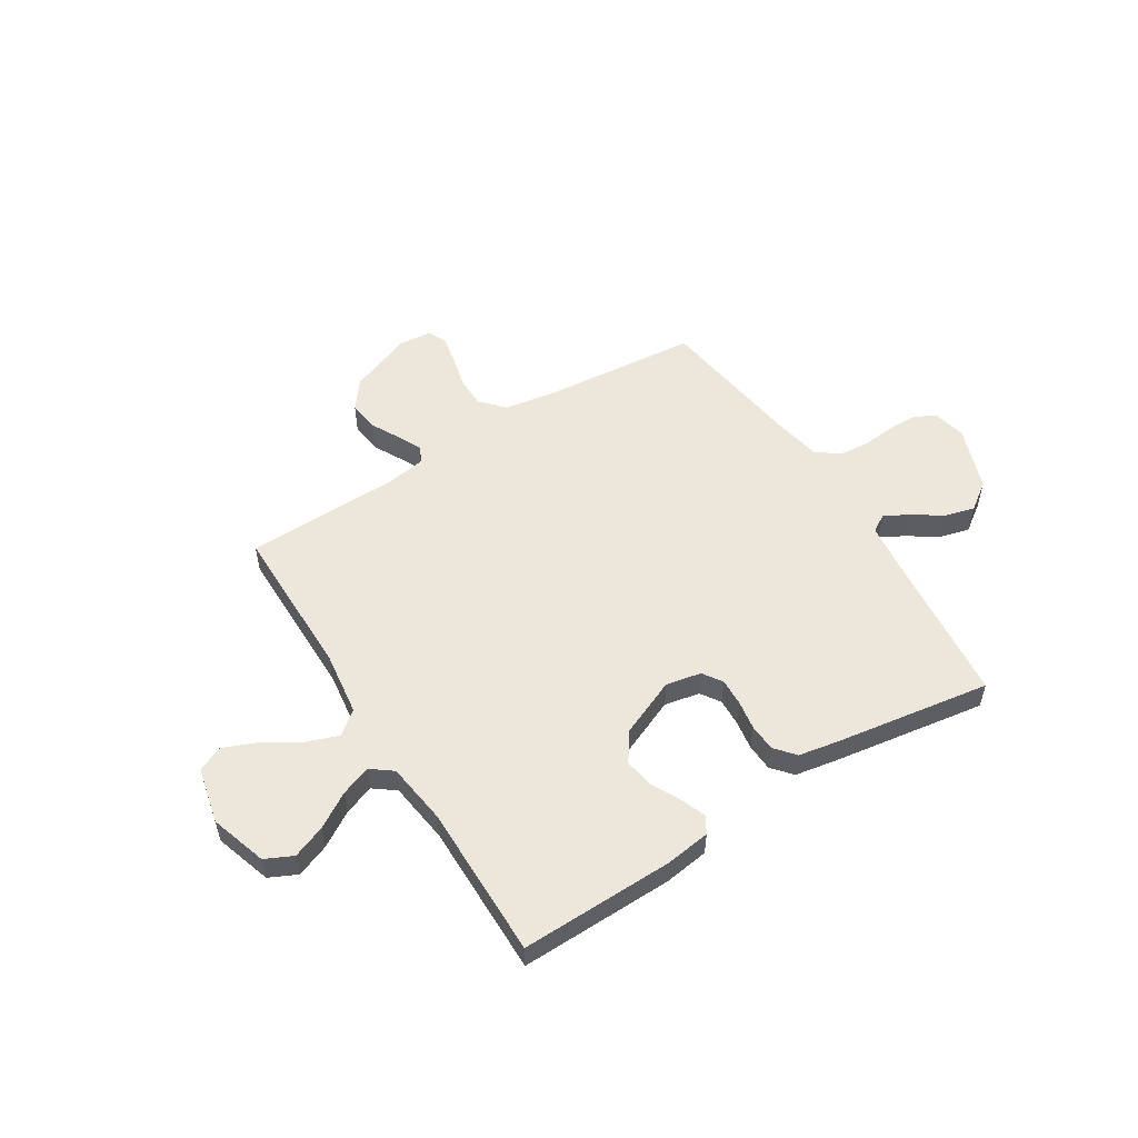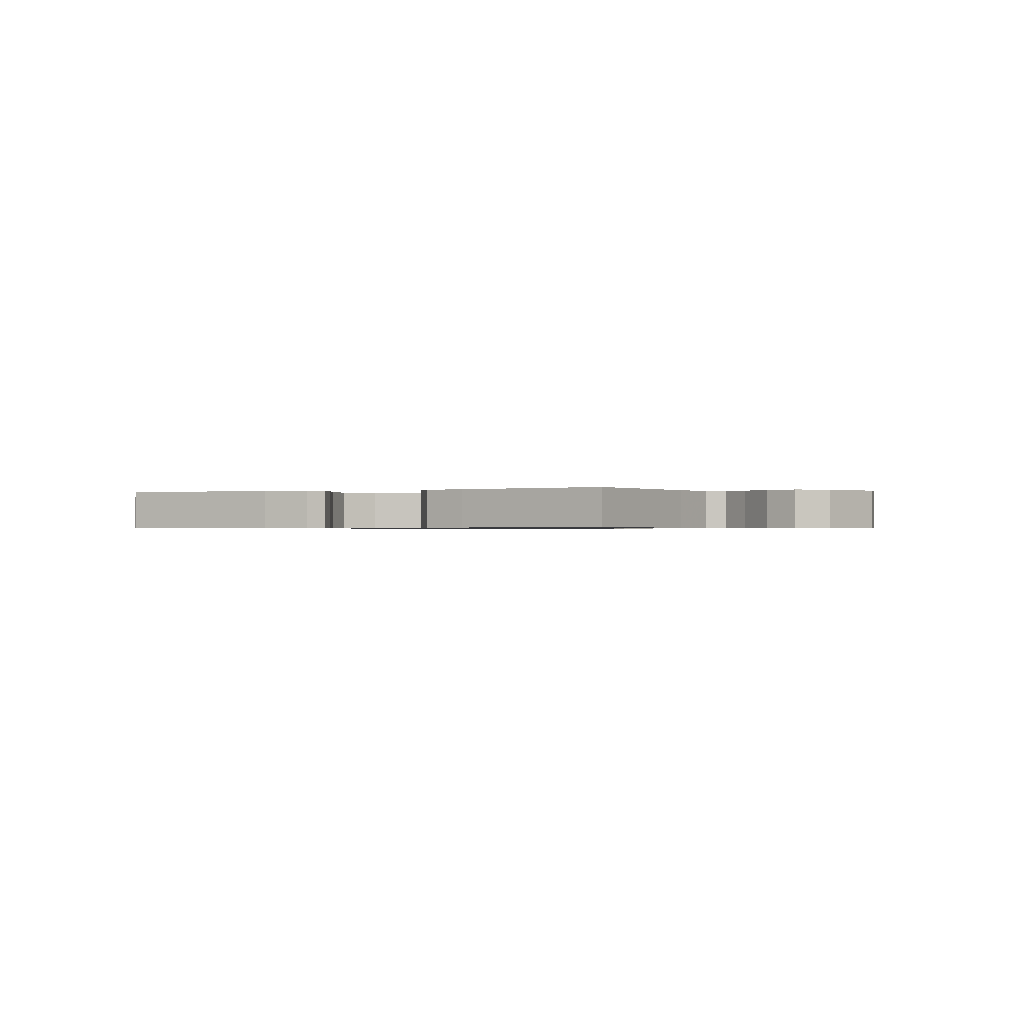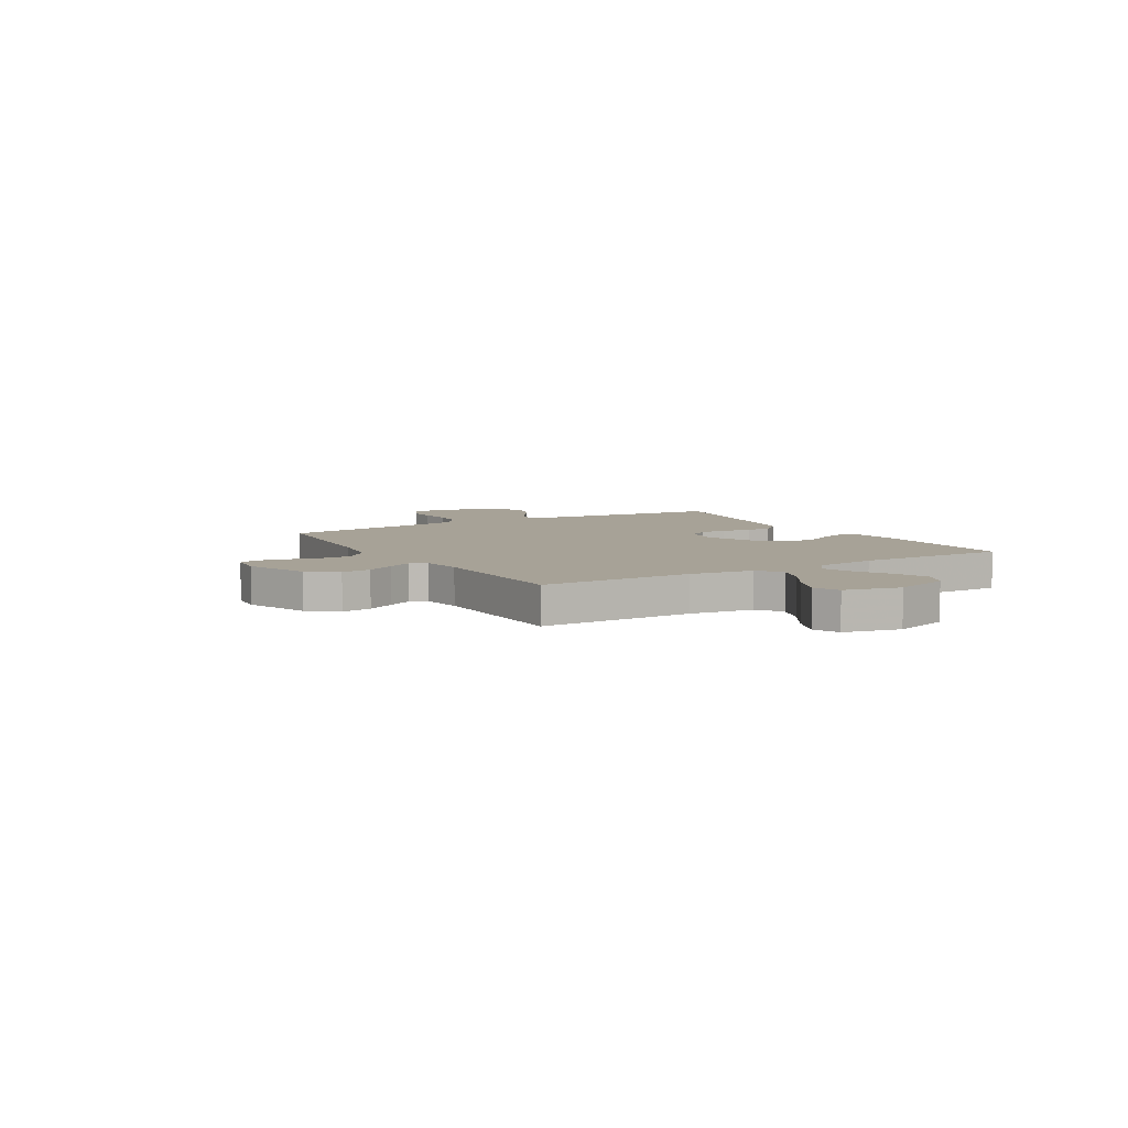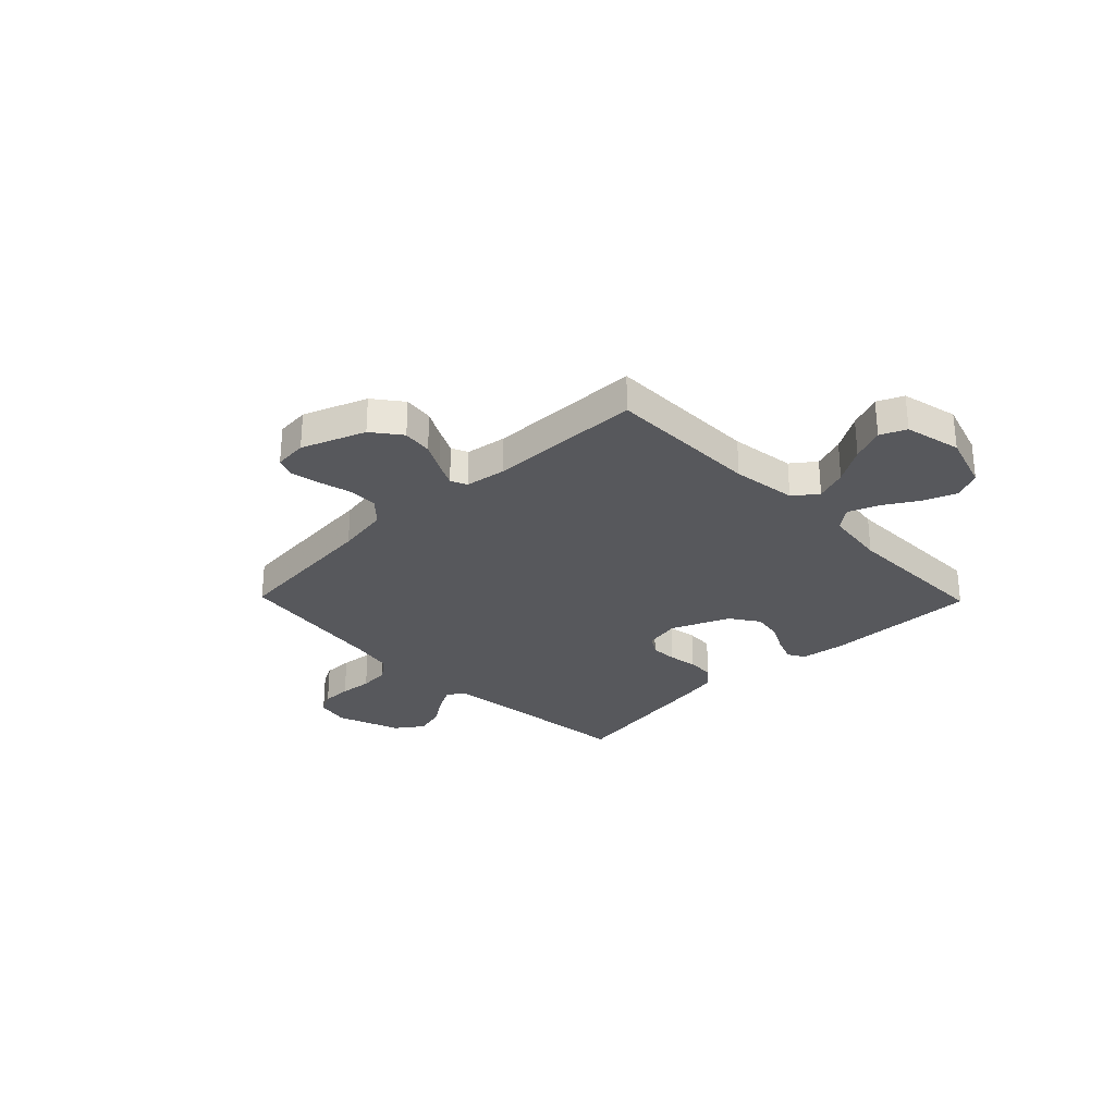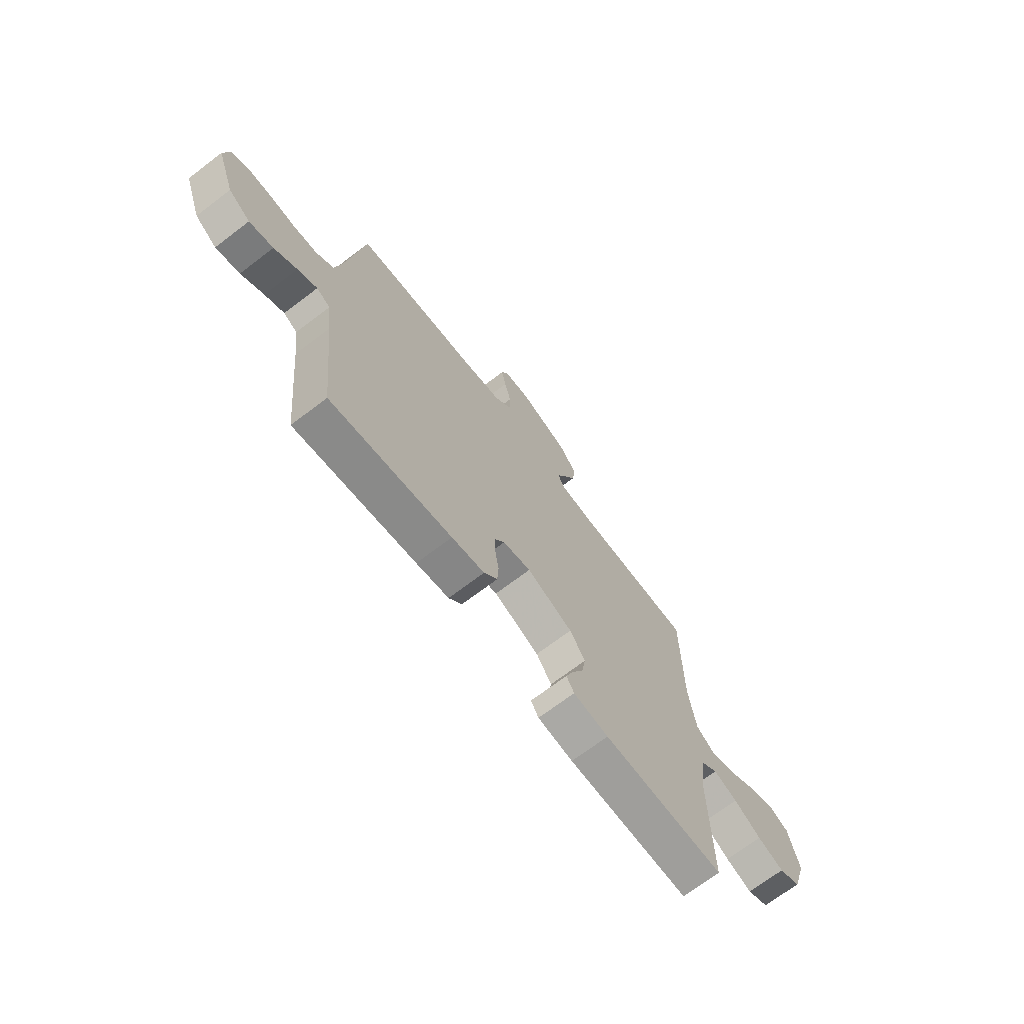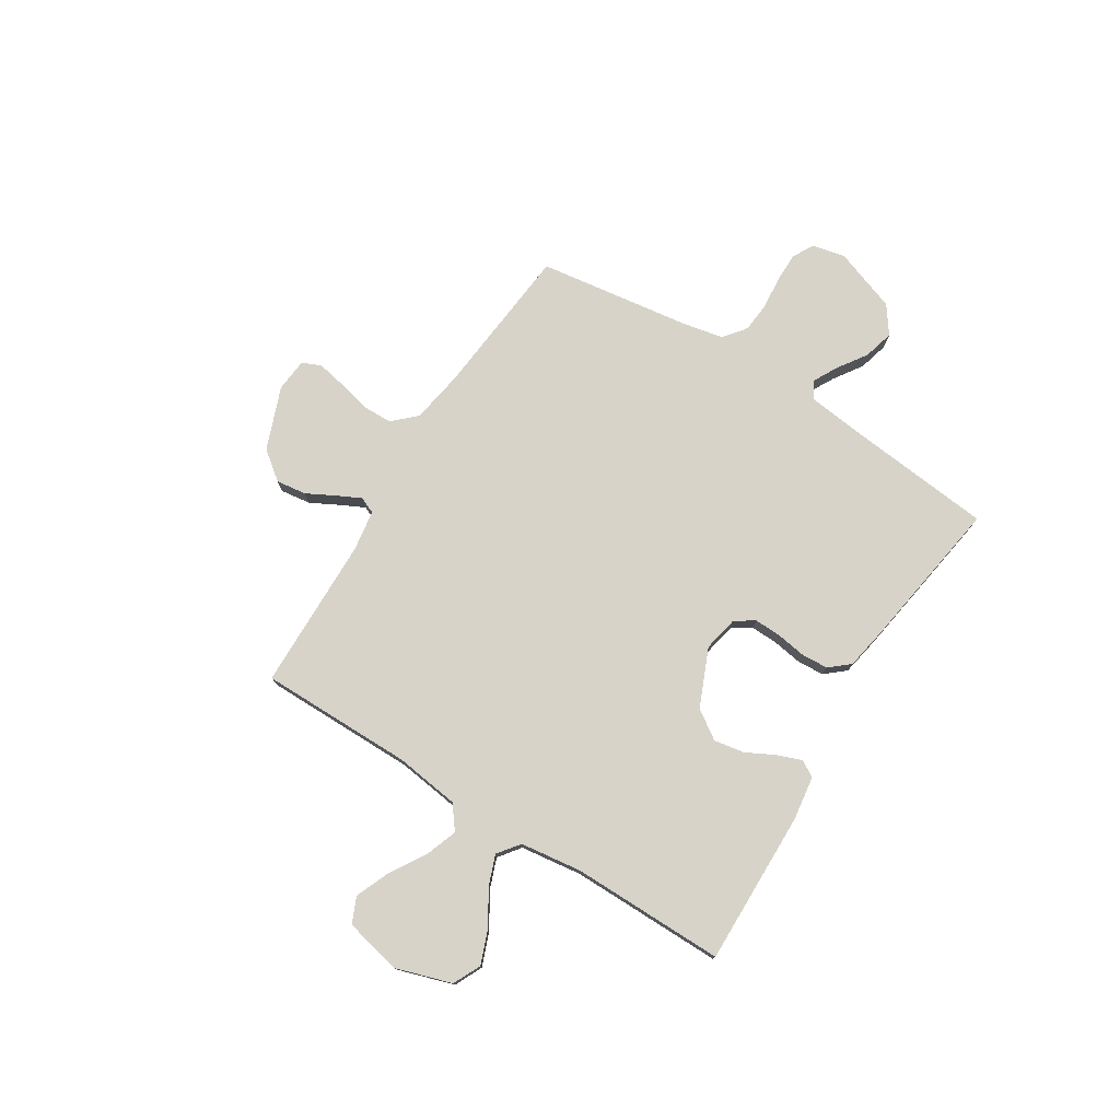
<metadata>
{"format":"obj","ext":"obj","renderer":"f3d","projection":"perspective","resolution":1024,"background":"white","views":[{"elev":54.1,"azim":147.9,"up":"+Y"},{"elev":-0.6,"azim":-153.7,"up":"+Y"},{"elev":6.6,"azim":59.3,"up":"+Y"},{"elev":-28.6,"azim":44.2,"up":"+Y"},{"elev":-70.1,"azim":-52.7,"up":"+Z"},{"elev":76.3,"azim":122.0,"up":"+Y"}]}
</metadata>
<code>
v -0.5 0.07 -0.5
v -0.531 0.07 -0.2
v -0.543 0.07 -0.103
v -0.577 0.07 -0.083
v -0.625 0.07 -0.109
v -0.681 0.07 -0.147
v -0.74 0.07 -0.163
v -0.794 0.07 -0.125
v -0.839 0.07 0
v -0.825 0.07 0.064
v -0.783 0.07 0.087
v -0.725 0.07 0.087
v -0.661 0.07 0.081
v -0.602 0.07 0.086
v -0.558 0.07 0.12
v -0.542 0.07 0.2
v -0.5 0.07 0.5
v -0.2 0.07 0.529
v -0.097 0.07 0.546
v -0.055 0.07 0.591
v -0.054 0.07 0.65
v -0.07 0.07 0.714
v -0.081 0.07 0.77
v -0.065 0.07 0.807
v 0 0.07 0.813
v 0.123 0.07 0.766
v 0.166 0.07 0.71
v 0.158 0.07 0.651
v 0.129 0.07 0.596
v 0.106 0.07 0.549
v 0.12 0.07 0.517
v 0.2 0.07 0.505
v 0.5 0.07 0.5
v 0.5 0.07 0.2
v 0.517 0.07 0.074
v 0.563 0.07 0.039
v 0.626 0.07 0.062
v 0.696 0.07 0.105
v 0.761 0.07 0.132
v 0.811 0.07 0.11
v 0.836 0.07 0
v 0.801 0.07 -0.11
v 0.747 0.07 -0.136
v 0.682 0.07 -0.111
v 0.615 0.07 -0.07
v 0.556 0.07 -0.048
v 0.514 0.07 -0.08
v 0.498 0.07 -0.2
v 0.5 0.07 -0.5
v 0.2 0.07 -0.495
v 0.113 0.07 -0.483
v 0.094 0.07 -0.451
v 0.112 0.07 -0.403
v 0.141 0.07 -0.347
v 0.151 0.07 -0.288
v 0.113 0.07 -0.232
v 0 0.07 -0.184
v -0.069 0.07 -0.198
v -0.094 0.07 -0.236
v -0.092 0.07 -0.289
v -0.083 0.07 -0.346
v -0.086 0.07 -0.399
v -0.119 0.07 -0.438
v -0.2 0.07 -0.453
v -0.5 0 -0.5
v -0.531 0 -0.2
v -0.543 0 -0.103
v -0.577 0 -0.083
v -0.625 0 -0.109
v -0.681 0 -0.147
v -0.74 0 -0.163
v -0.794 0 -0.125
v -0.839 0 0
v -0.825 0 0.064
v -0.783 0 0.087
v -0.725 0 0.087
v -0.661 0 0.081
v -0.602 0 0.086
v -0.558 0 0.12
v -0.542 0 0.2
v -0.5 0 0.5
v -0.2 0 0.529
v -0.097 0 0.546
v -0.055 0 0.591
v -0.054 0 0.65
v -0.07 0 0.714
v -0.081 0 0.77
v -0.065 0 0.807
v 0 0 0.813
v 0.123 0 0.766
v 0.166 0 0.71
v 0.158 0 0.651
v 0.129 0 0.596
v 0.106 0 0.549
v 0.12 0 0.517
v 0.2 0 0.505
v 0.5 0 0.5
v 0.5 0 0.2
v 0.517 0 0.074
v 0.563 0 0.039
v 0.626 0 0.062
v 0.696 0 0.105
v 0.761 0 0.132
v 0.811 0 0.11
v 0.836 0 0
v 0.801 0 -0.11
v 0.747 0 -0.136
v 0.682 0 -0.111
v 0.615 0 -0.07
v 0.556 0 -0.048
v 0.514 0 -0.08
v 0.498 0 -0.2
v 0.5 0 -0.5
v 0.2 0 -0.495
v 0.113 0 -0.483
v 0.094 0 -0.451
v 0.112 0 -0.403
v 0.141 0 -0.347
v 0.151 0 -0.288
v 0.113 0 -0.232
v 0 0 -0.184
v -0.069 0 -0.198
v -0.094 0 -0.236
v -0.092 0 -0.289
v -0.083 0 -0.346
v -0.086 0 -0.399
v -0.119 0 -0.438
v -0.2 0 -0.453
f 64 1 2
f 63 64 2
f 62 63 2
f 61 62 2
f 60 61 2
f 59 60 2 3
f 58 59 3 4
f 57 58 4
f 52 53 54
f 51 52 54
f 50 51 54
f 49 50 54
f 48 49 54
f 47 48 54 55
f 46 47 55 56
f 43 44 45
f 42 43 45
f 41 42 45
f 40 41 45
f 39 40 45
f 38 39 45
f 37 38 45
f 36 37 45 46
f 46 56 57
f 36 46 57
f 35 36 57
f 32 33 34
f 35 57 4
f 34 35 4
f 32 34 4
f 31 32 4
f 27 28 29
f 26 27 29
f 25 26 29
f 24 25 29
f 23 24 29
f 22 23 29
f 21 22 29
f 20 21 29 30
f 16 17 18
f 15 16 18 19
f 11 12 13
f 10 11 13
f 9 10 13
f 8 9 13
f 7 8 13
f 6 7 13
f 5 6 13
f 5 13 14
f 31 4 5
f 30 31 5
f 20 30 5
f 19 20 5
f 5 14 15
f 5 15 19
f 66 65 128
f 66 128 127
f 66 127 126
f 66 126 125
f 66 125 124
f 67 66 124 123
f 68 67 123 122
f 68 122 121
f 118 117 116
f 118 116 115
f 118 115 114
f 118 114 113
f 118 113 112
f 119 118 112 111
f 120 119 111 110
f 109 108 107
f 109 107 106
f 109 106 105
f 109 105 104
f 109 104 103
f 109 103 102
f 109 102 101
f 110 109 101 100
f 121 120 110
f 121 110 100
f 121 100 99
f 98 97 96
f 68 121 99
f 68 99 98
f 68 98 96
f 68 96 95
f 93 92 91
f 93 91 90
f 93 90 89
f 93 89 88
f 93 88 87
f 93 87 86
f 93 86 85
f 94 93 85 84
f 82 81 80
f 83 82 80 79
f 77 76 75
f 77 75 74
f 77 74 73
f 77 73 72
f 77 72 71
f 77 71 70
f 77 70 69
f 78 77 69
f 69 68 95
f 69 95 94
f 69 94 84
f 69 84 83
f 79 78 69
f 83 79 69
f 1 65 66 2
f 2 66 67 3
f 3 67 68 4
f 4 68 69 5
f 5 69 70 6
f 6 70 71 7
f 7 71 72 8
f 8 72 73 9
f 9 73 74 10
f 10 74 75 11
f 11 75 76 12
f 12 76 77 13
f 13 77 78 14
f 14 78 79 15
f 15 79 80 16
f 16 80 81 17
f 17 81 82 18
f 18 82 83 19
f 19 83 84 20
f 20 84 85 21
f 21 85 86 22
f 22 86 87 23
f 23 87 88 24
f 24 88 89 25
f 25 89 90 26
f 26 90 91 27
f 27 91 92 28
f 28 92 93 29
f 29 93 94 30
f 30 94 95 31
f 31 95 96 32
f 32 96 97 33
f 33 97 98 34
f 34 98 99 35
f 35 99 100 36
f 36 100 101 37
f 37 101 102 38
f 38 102 103 39
f 39 103 104 40
f 40 104 105 41
f 41 105 106 42
f 42 106 107 43
f 43 107 108 44
f 44 108 109 45
f 45 109 110 46
f 46 110 111 47
f 47 111 112 48
f 48 112 113 49
f 49 113 114 50
f 50 114 115 51
f 51 115 116 52
f 52 116 117 53
f 53 117 118 54
f 54 118 119 55
f 55 119 120 56
f 56 120 121 57
f 57 121 122 58
f 58 122 123 59
f 59 123 124 60
f 60 124 125 61
f 61 125 126 62
f 62 126 127 63
f 63 127 128 64
f 64 128 65 1

</code>
